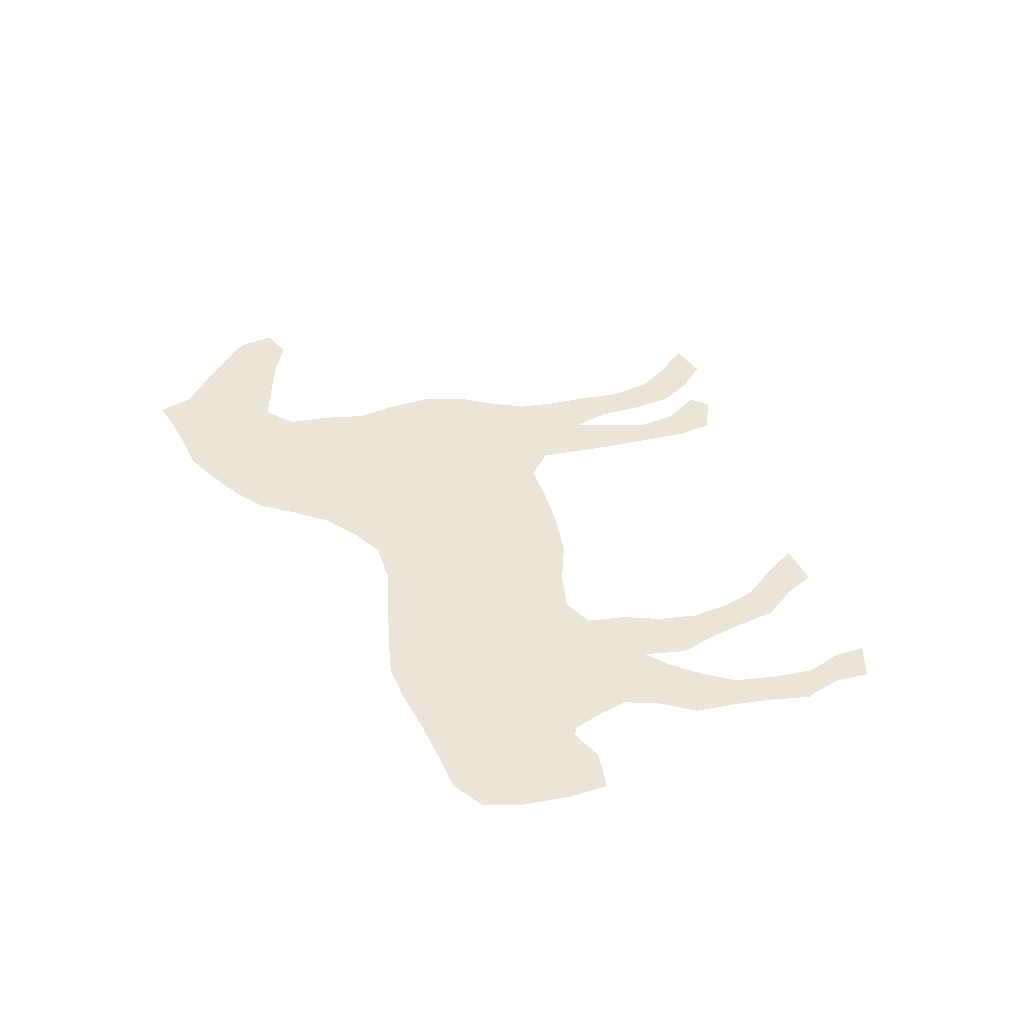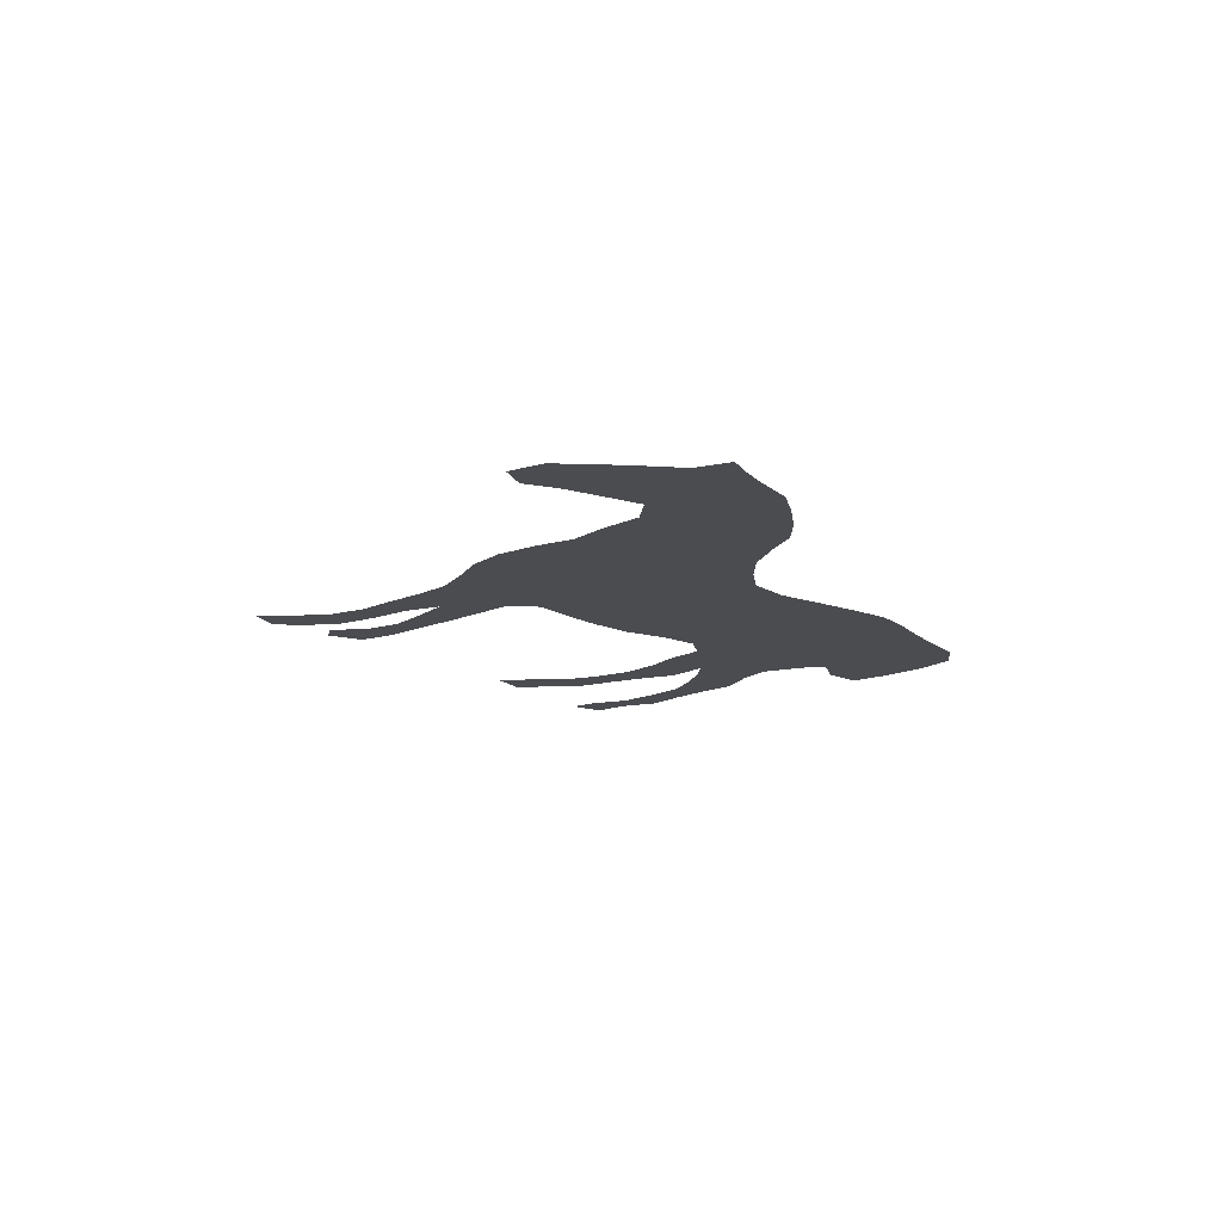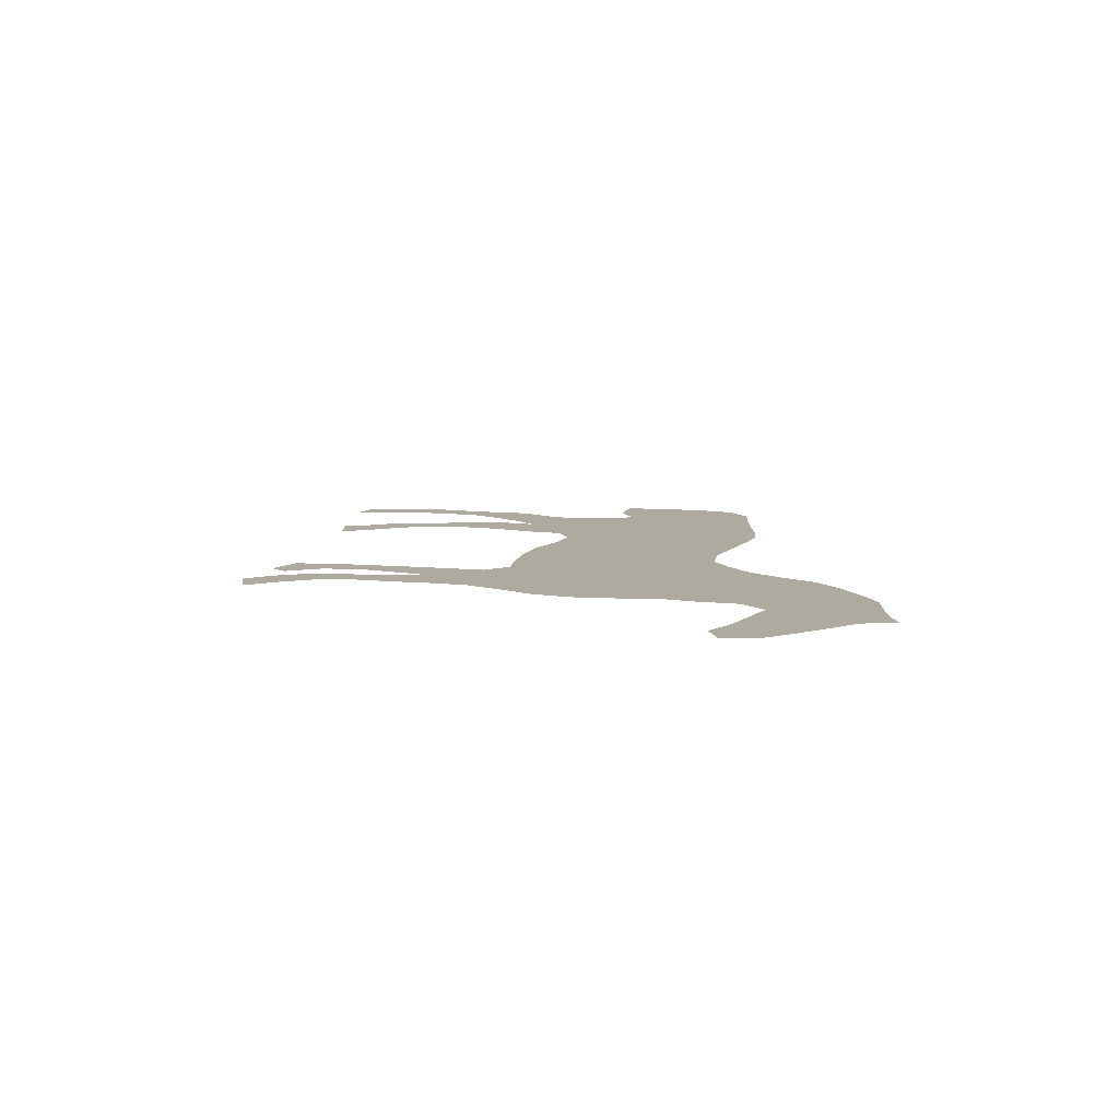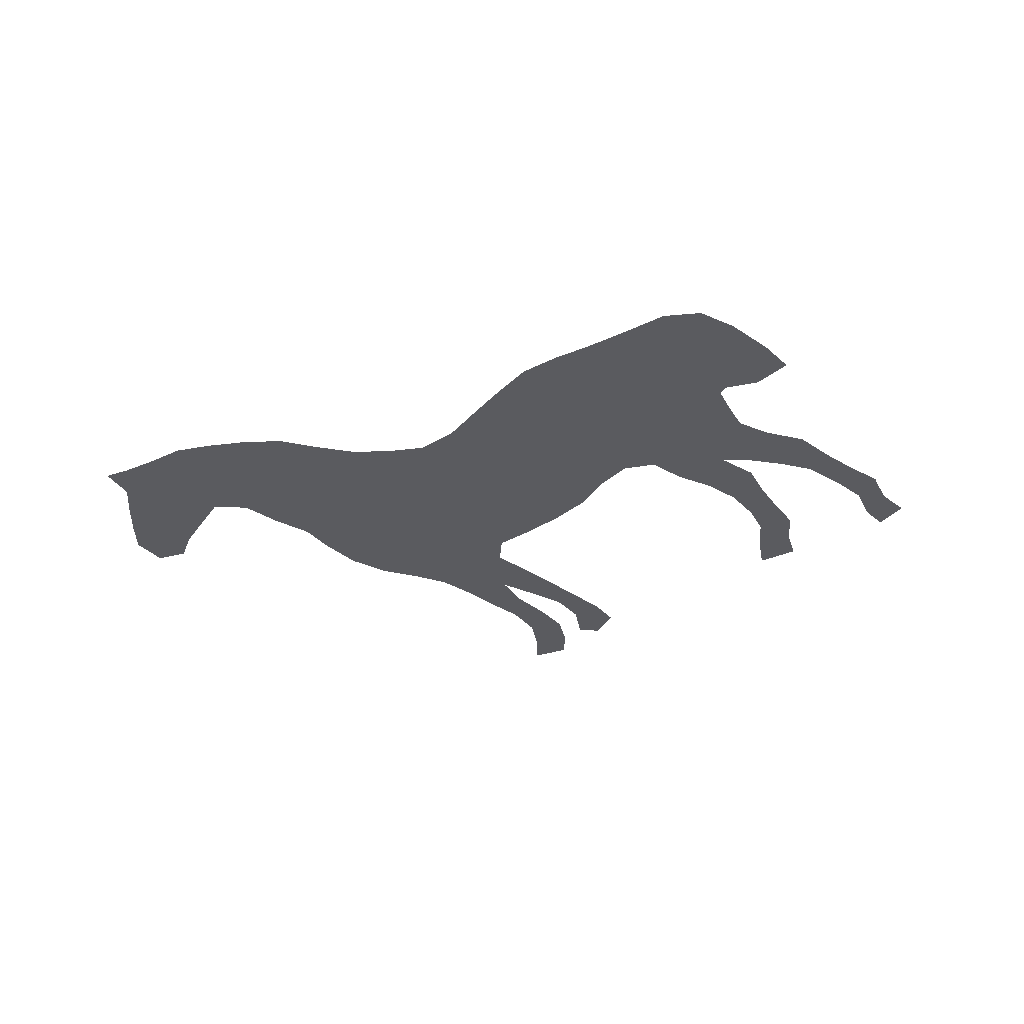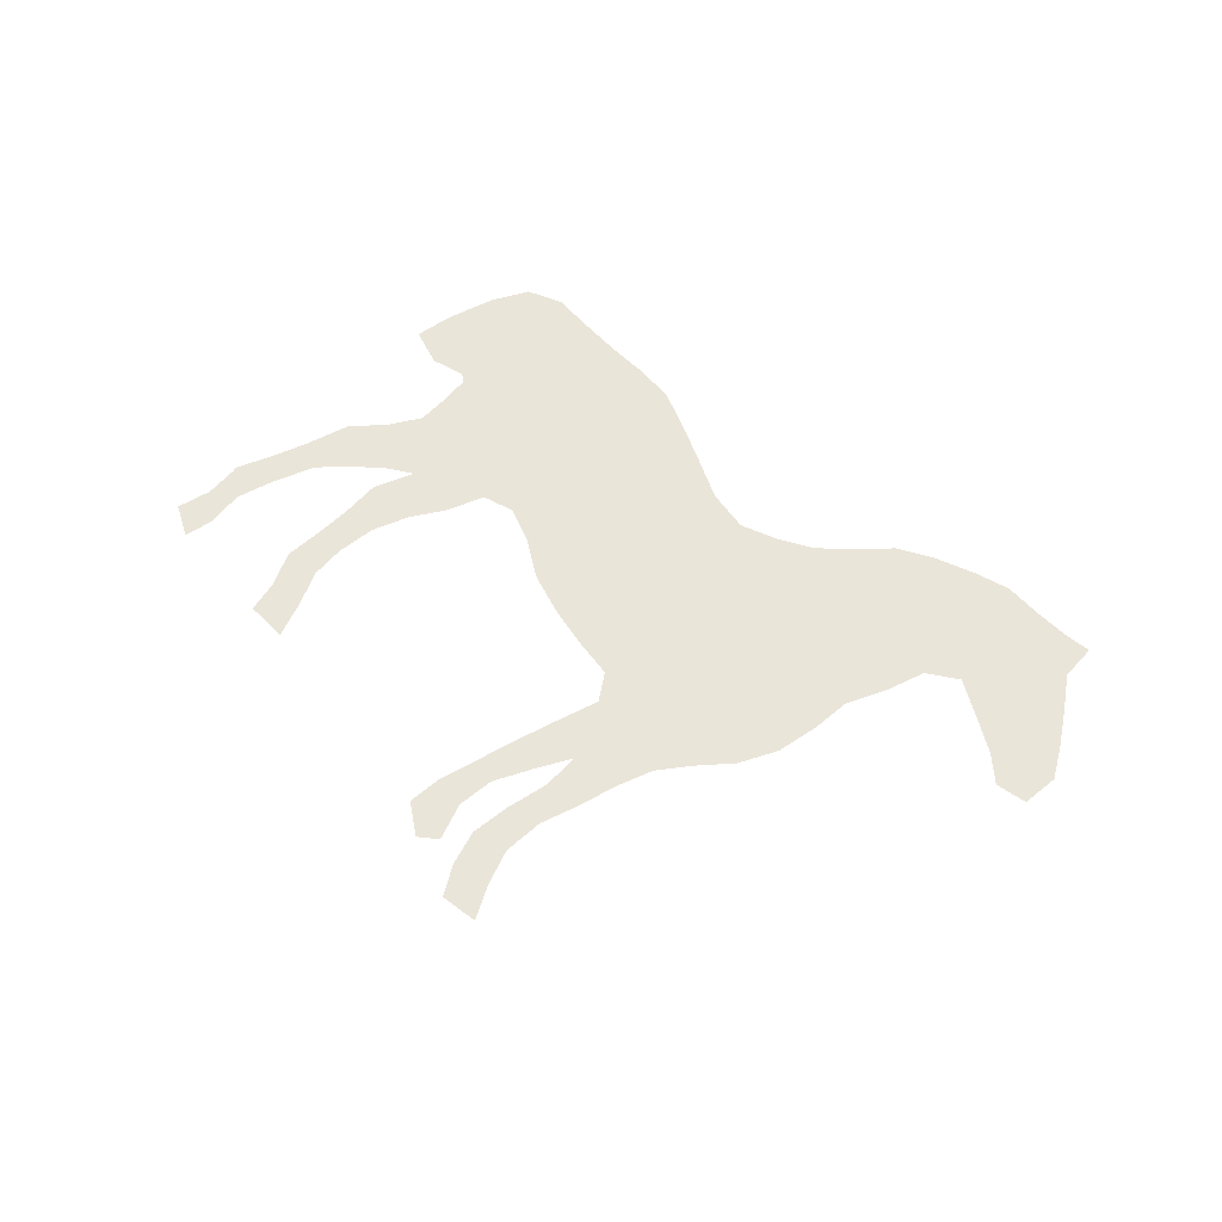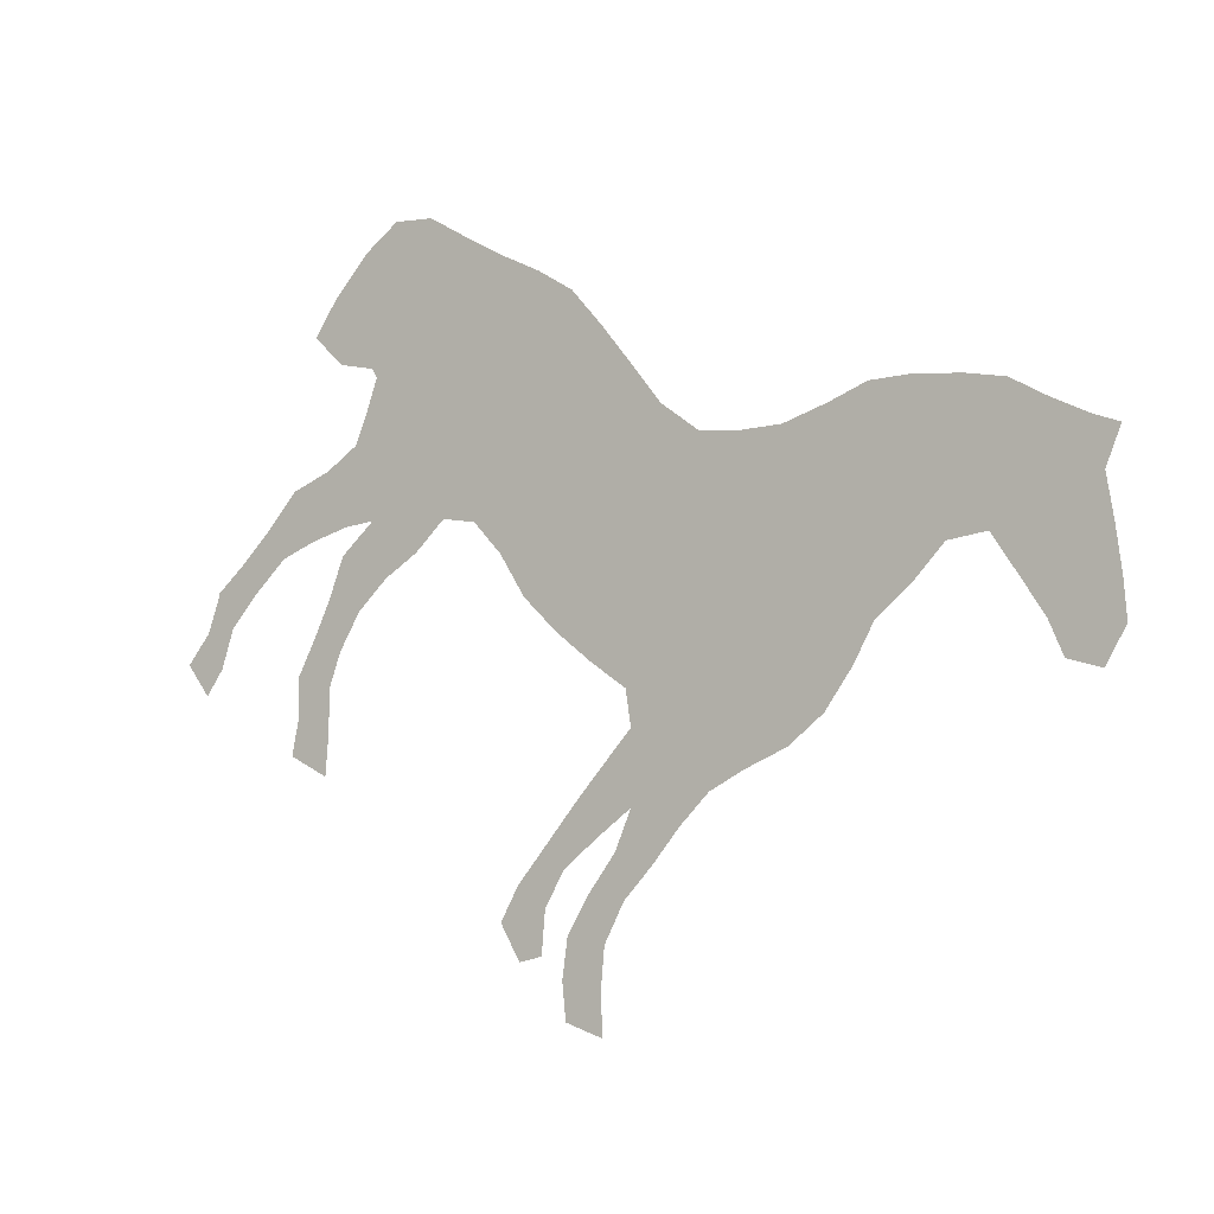
<metadata>
{"format":"obj","ext":"obj","renderer":"f3d","projection":"perspective","resolution":1024,"background":"white","views":[{"elev":46.0,"azim":-143.8,"up":"+Z"},{"elev":-14.9,"azim":92.1,"up":"+Z"},{"elev":9.4,"azim":62.9,"up":"+Z"},{"elev":-32.8,"azim":-175.2,"up":"+Z"},{"elev":57.8,"azim":19.7,"up":"+Z"},{"elev":-5.5,"azim":32.7,"up":"+Y"}]}
</metadata>
<code>
v 0.03781 0.4253 0
v 0.07146 0.4552 0
v 0.1008 0.4844 0
v 0.1342 0.5217 0
v 0.1758 0.5387 0
v 0.2098 0.5614 0
v 0.2219 0.5906 0
v 0.2344 0.6257 0
v 0.2287 0.6352 0
v 0.1909 0.6427 0
v 0.1588 0.673 0
v 0.1834 0.7089 0
v 0.2212 0.7505 0
v 0.2571 0.7769 0
v 0.2987 0.7751 0
v 0.343 0.7497 0
v 0.3844 0.7275 0
v 0.4234 0.7089 0
v 0.4612 0.6862 0
v 0.4931 0.6505 0
v 0.5244 0.6125 0
v 0.5577 0.5709 0
v 0.5974 0.5425 0
v 0.6389 0.5387 0
v 0.6824 0.5406 0
v 0.7283 0.5554 0
v 0.7675 0.5709 0
v 0.811 0.5728 0
v 0.8585 0.5684 0
v 0.8979 0.5614 0
v 0.9359 0.5406 0
v 0.9716 0.5236 0
v 0.9981 0.5142 0
v 0.983 0.4764 0
v 0.9904 0.4336 0
v 0.9967 0.3883 0
v 1 0.3497 0
v 0.9792 0.3138 0
v 0.9452 0.3232 0
v 0.9301 0.3573 0
v 0.9062 0.3931 0
v 0.879 0.4329 0
v 0.8393 0.4272 0
v 0.8072 0.3932 0
v 0.7713 0.3629 0
v 0.7505 0.3251 0
v 0.7221 0.2854 0
v 0.6862 0.2571 0
v 0.6427 0.2382 0
v 0.6068 0.2193 0
v 0.5766 0.189 0
v 0.5477 0.1545 0
v 0.518 0.1229 0
v 0.4972 0.08318 0
v 0.4934 0.04159 0
v 0.4953 0 0
v 0.4556 0.01323 0
v 0.4518 0.05104 0
v 0.4575 0.09074 0
v 0.4802 0.1285 0
v 0.5085 0.1663 0
v 0.5255 0.2061 0
v 0.4901 0.1799 0
v 0.4537 0.1512 0
v 0.4329 0.1153 0
v 0.4291 0.07183 0
v 0.4045 0.06616 0
v 0.3837 0.1021 0
v 0.4027 0.1361 0
v 0.4358 0.1756 0
v 0.4669 0.2126 0
v 0.4935 0.2425 0
v 0.5255 0.2779 0
v 0.5199 0.3138 0
v 0.4825 0.3391 0
v 0.4442 0.3686 0
v 0.4083 0.4027 0
v 0.3819 0.4442 0
v 0.3516 0.4764 0
v 0.3157 0.482 0
v 0.2836 0.4518 0
v 0.2476 0.4291 0
v 0.2155 0.3989 0
v 0.1928 0.3611 0
v 0.1796 0.3251 0
v 0.1796 0.284 0
v 0.1758 0.2401 0
v 0.1342 0.2609 0
v 0.1418 0.2968 0
v 0.1418 0.3384 0
v 0.1626 0.3781 0
v 0.1793 0.4134 0
v 0.1947 0.4537 0
v 0.2306 0.4858 0
v 0.1985 0.482 0
v 0.1588 0.4707 0
v 0.121 0.4556 0
v 0.08507 0.4215 0
v 0.05671 0.3894 0
v 0.04348 0.3497 0
v 0.02457 0.3232 0
v 0 0.3554 0
v 0.02457 0.3856 0
v 0.03781 0.4215 0
v 0.1586 0.2762 0
v 0.4371 0.5351 0
v 0.5815 0.2777 0
v 0.3385 0.6716 0
v 0.2927 0.5423 0
v 0.466 0.5113 0
v 0.4896 0.4739 0
v 0.5247 0.452 0
v 0.0256 0.3583 0
v 0.611 0.2957 0
v 0.6384 0.3115 0
v 0.7898 0.4906 0
v 0.5919 0.4039 0
v 0.5625 0.429 0
v 0.6944 0.4351 0
v 0.2643 0.4773 0
v 0.2554 0.5257 0
v 0.4108 0.5846 0
v 0.1333 0.4859 0
v 0.1702 0.5048 0
v 0.4742 0.03313 0
v 0.4123 0.1048 0
v 0.3975 0.4793 0
v 0.5095 0.226 0
v 0.5406 0.1808 0
v 0.4749 0.5599 0
v 0.1617 0.3143 0
v 0.2771 0.6214 0
v 0.2809 0.7405 0
v 0.2928 0.6938 0
v 0.2043 0.674 0
v 0.9525 0.4003 0
v 0.9339 0.4419 0
v 0.8587 0.4988 0
v 0.6874 0.4701 0
v 0.9672 0.3584 0
v 0.7261 0.4515 0
v 0.7565 0.4719 0
v 0.2117 0.5214 0
v 0.822 0.5066 0
v 0.4366 0.5676 0
v 0.1716 0.3552 0
v 0.04244 0.3896 0
v 0.0971 0.4561 0
v 0.4762 0.06949 0
v 0.4893 0.107 0
v 0.5583 0.2457 0
v 0.5627 0.2112 0
v 0.06488 0.4251 0
v 0.2251 0.4443 0
v 0.1943 0.4043 0
v 0.4323 0.1455 0
v 0.4672 0.1853 0
v 0.8989 0.4781 0
v 0.9576 0.505 0
v 0.682 0.4066 0
v 0.3113 0.6073 0
v 0.6463 0.2766 0
v 0.267 0.5818 0
v 0.795 0.5348 0
v 0.6033 0.4455 0
v 0.3631 0.5106 0
v 0.5335 0.4884 0
v 0.5815 0.3088 0
v 0.7562 0.5208 0
v 0.5567 0.5245 0
v 0.8276 0.4698 0
v 0.6224 0.4781 0
v 0.3704 0.6576 0
v 0.3682 0.5474 0
v 0.3321 0.544 0
v 0.2688 0.6548 0
v 0.2454 0.6811 0
v 0.9208 0.5082 0
v 0.8614 0.4618 0
v 0.7139 0.5035 0
v 0.3988 0.5193 0
v 0.428 0.5021 0
v 0.342 0.5821 0
v 0.3247 0.5115 0
v 0.4056 0.643 0
v 0.3826 0.6891 0
v 0.3539 0.6251 0
v 0.5214 0.5504 0
v 0.2529 0.7245 0
v 0.4444 0.4743 0
v 0.4604 0.4447 0
v 0.6776 0.3008 0
v 0.7967 0.4436 0
v 0.5805 0.487 0
v 0.6214 0.3719 0
v 0.7189 0.3672 0
v 0.6689 0.3725 0
v 0.6078 0.2566 0
v 0.5138 0.3942 0
v 0.2884 0.5075 0
v 0.3409 0.71 0
v 0.7296 0.4043 0
v 0.7653 0.419 0
v 0.4402 0.6053 0
v 0.2362 0.5555 0
v 0.5495 0.3937 0
v 0.5282 0.4202 0
v 0.5524 0.2924 0
v 0.3116 0.733 0
v 0.8392 0.5369 0
v 0.3961 0.6107 0
v 0.5112 0.5807 0
v 0.8855 0.5293 0
v 0.9393 0.4793 0
v 0.3075 0.5723 0
v 0.5737 0.3662 0
v 0.5059 0.518 0
v 0.4909 0.4262 0
v 0.6516 0.4492 0
v 0.3763 0.5848 0
v 0.5616 0.4608 0
v 0.3095 0.6477 0
v 0.4035 0.554 0
v 0.424 0.6741 0
v 0.4221 0.4419 0
v 0.4509 0.409 0
v 0.6094 0.5116 0
v 0.557 0.332 0
v 0.6049 0.336 0
v 0.6522 0.3396 0
v 0.7004 0.3316 0
v 0.6359 0.4105 0
v 0.524 0.3578 0
v 0.4825 0.3817 0
v 0.5143 0.1444 0
v 0.6595 0.4999 0
v 0.2206 0.7087 0
v 0.4817 0.608 0
v 0.4526 0.6435 0
f 86 105 87
f 114 168 107
f 8 163 132
f 219 165 232
f 27 164 28
f 100 113 101
f 167 111 112
f 37 140 38
f 22 170 23
f 186 173 185
f 123 96 124
f 55 125 56
f 183 175 174
f 198 114 107
f 152 62 129
f 131 89 105
f 10 135 11
f 162 192 115
f 222 132 161
f 13 189 14
f 13 12 237
f 9 176 177
f 134 108 201
f 9 177 135
f 35 137 136
f 36 136 140
f 139 119 141
f 178 213 158
f 120 94 154
f 121 120 200
f 144 116 171
f 116 193 171
f 174 166 181
f 85 146 131
f 147 103 113
f 5 124 143
f 148 97 123
f 2 153 148
f 149 58 125
f 53 52 235
f 50 151 152
f 160 197 196
f 99 153 147
f 83 154 155
f 84 155 146
f 54 150 149
f 156 69 126
f 64 157 156
f 138 179 158
f 31 178 159
f 66 126 67
f 32 159 33
f 105 88 87
f 106 181 182
f 48 162 49
f 109 184 175
f 108 187 173
f 108 222 187
f 111 190 191
f 190 182 127
f 14 189 133
f 170 167 194
f 184 79 166
f 184 80 79
f 113 102 101
f 113 103 102
f 47 192 48
f 49 162 198
f 231 230 192
f 48 192 162
f 140 39 38
f 142 203 193
f 171 43 179
f 26 169 27
f 164 169 116
f 194 221 165
f 117 206 216
f 119 160 202
f 119 219 160
f 80 120 81
f 7 6 205
f 3 123 4
f 4 124 5
f 4 123 124
f 125 57 56
f 126 69 68
f 109 200 184
f 234 218 226
f 128 73 72
f 107 168 208
f 151 107 208
f 52 129 235
f 129 62 61
f 51 129 52
f 51 152 129
f 1 153 2
f 105 89 88
f 85 131 86
f 86 131 105
f 131 90 89
f 135 12 11
f 201 186 17
f 16 201 17
f 8 132 176
f 133 15 14
f 133 209 15
f 134 201 209
f 237 177 189
f 8 176 9
f 177 176 134
f 135 237 12
f 9 135 10
f 35 136 36
f 137 42 41
f 136 137 41
f 29 210 213
f 179 43 42
f 138 144 171
f 136 41 40
f 140 136 40
f 140 40 39
f 36 140 37
f 236 139 180
f 142 180 141
f 26 180 169
f 141 202 203
f 81 120 82
f 82 120 154
f 5 143 6
f 121 94 120
f 184 200 80
f 121 143 94
f 6 143 205
f 28 164 210
f 164 116 144
f 204 145 130
f 185 211 204
f 84 146 85
f 146 91 90
f 131 146 90
f 99 147 100
f 100 147 113
f 143 95 94
f 124 96 95
f 143 124 95
f 123 97 96
f 2 148 3
f 3 148 123
f 148 98 97
f 148 153 98
f 125 58 57
f 54 149 55
f 55 149 125
f 53 150 54
f 150 235 60
f 235 129 61
f 62 128 63
f 128 72 71
f 198 107 151
f 50 198 151
f 50 152 51
f 151 73 128
f 152 151 62
f 62 151 128
f 1 104 153
f 130 106 110
f 98 153 99
f 147 104 103
f 147 153 104
f 154 94 93
f 82 154 83
f 155 93 92
f 155 154 93
f 83 155 84
f 146 155 91
f 91 155 92
f 149 59 58
f 150 60 59
f 149 150 59
f 156 70 69
f 64 156 65
f 65 156 126
f 157 71 70
f 156 157 70
f 63 157 64
f 30 213 31
f 159 214 34
f 159 178 214
f 126 68 67
f 65 126 66
f 159 34 33
f 31 159 32
f 168 228 208
f 163 109 215
f 132 163 161
f 194 165 172
f 167 217 111
f 27 169 164
f 111 191 218
f 171 179 138
f 8 7 163
f 115 229 114
f 167 112 221
f 169 142 116
f 22 188 170
f 193 43 171
f 118 206 117
f 222 161 187
f 165 117 232
f 236 219 139
f 236 172 219
f 108 173 186
f 215 175 183
f 221 112 118
f 176 132 222
f 176 222 134
f 189 177 134
f 178 158 214
f 180 139 141
f 145 223 106
f 122 220 223
f 223 174 181
f 182 181 127
f 110 106 182
f 175 166 174
f 175 184 166
f 187 211 185
f 186 185 224
f 173 187 185
f 215 109 175
f 187 183 220
f 187 161 183
f 212 130 188
f 63 128 157
f 170 188 217
f 225 78 77
f 226 225 77
f 111 110 190
f 190 110 182
f 234 226 76
f 218 191 226
f 170 217 167
f 166 79 127
f 109 121 200
f 162 115 114
f 46 231 47
f 47 231 192
f 193 44 43
f 193 203 44
f 116 142 193
f 23 227 24
f 227 194 172
f 165 221 118
f 210 144 138
f 228 74 208
f 230 229 115
f 229 228 168
f 53 235 150
f 196 197 231
f 232 117 195
f 197 195 230
f 197 232 195
f 49 198 50
f 228 233 74
f 206 199 233
f 206 207 199
f 200 120 80
f 234 76 75
f 199 207 218
f 186 18 17
f 201 108 186
f 209 201 16
f 196 231 46
f 202 196 45
f 141 119 202
f 24 236 25
f 25 236 180
f 25 180 26
f 169 180 142
f 203 45 44
f 13 237 189
f 142 141 203
f 20 238 21
f 20 239 238
f 130 145 106
f 19 239 20
f 21 212 22
f 204 122 145
f 227 172 236
f 7 205 163
f 163 205 121
f 163 121 109
f 187 220 211
f 198 162 114
f 118 207 206
f 225 127 78
f 199 218 234
f 238 130 212
f 151 208 73
f 208 74 73
f 134 209 133
f 15 209 16
f 189 134 133
f 29 213 30
f 210 138 213
f 202 160 196
f 205 143 121
f 28 210 29
f 210 164 144
f 211 122 204
f 211 220 122
f 34 137 35
f 213 178 31
f 213 138 158
f 158 42 137
f 179 42 158
f 214 137 34
f 214 158 137
f 163 215 161
f 161 215 183
f 117 216 195
f 195 216 229
f 217 110 111
f 217 130 110
f 111 218 112
f 219 232 160
f 219 172 165
f 220 174 223
f 183 174 220
f 217 188 130
f 194 167 221
f 134 222 108
f 139 219 119
f 122 223 145
f 106 223 181
f 127 79 78
f 127 181 166
f 186 224 18
f 18 224 19
f 212 188 22
f 157 128 71
f 190 127 225
f 191 190 225
f 226 77 76
f 226 191 225
f 227 170 194
f 23 170 227
f 24 227 236
f 165 118 117
f 216 233 228
f 216 206 233
f 229 168 114
f 229 216 228
f 230 115 192
f 230 195 229
f 231 197 230
f 197 160 232
f 19 224 239
f 233 75 74
f 233 199 234
f 233 234 75
f 207 112 218
f 118 112 207
f 196 46 45
f 60 235 61
f 202 45 203
f 135 177 237
f 238 212 21
f 238 204 130
f 239 204 238
f 239 185 204
f 239 224 185

</code>
